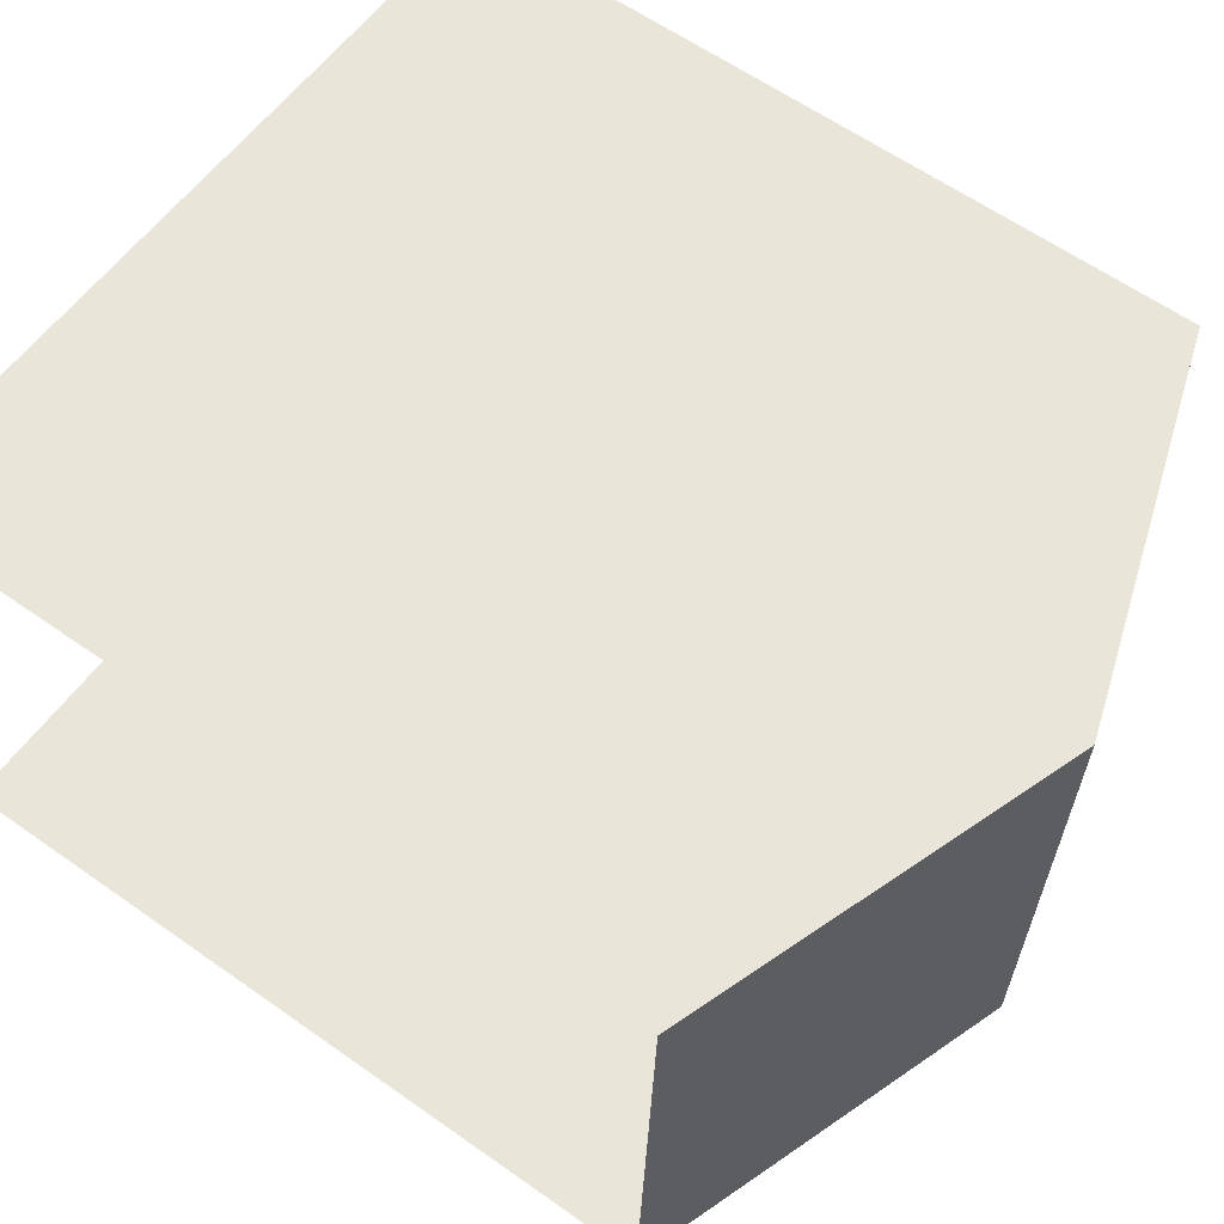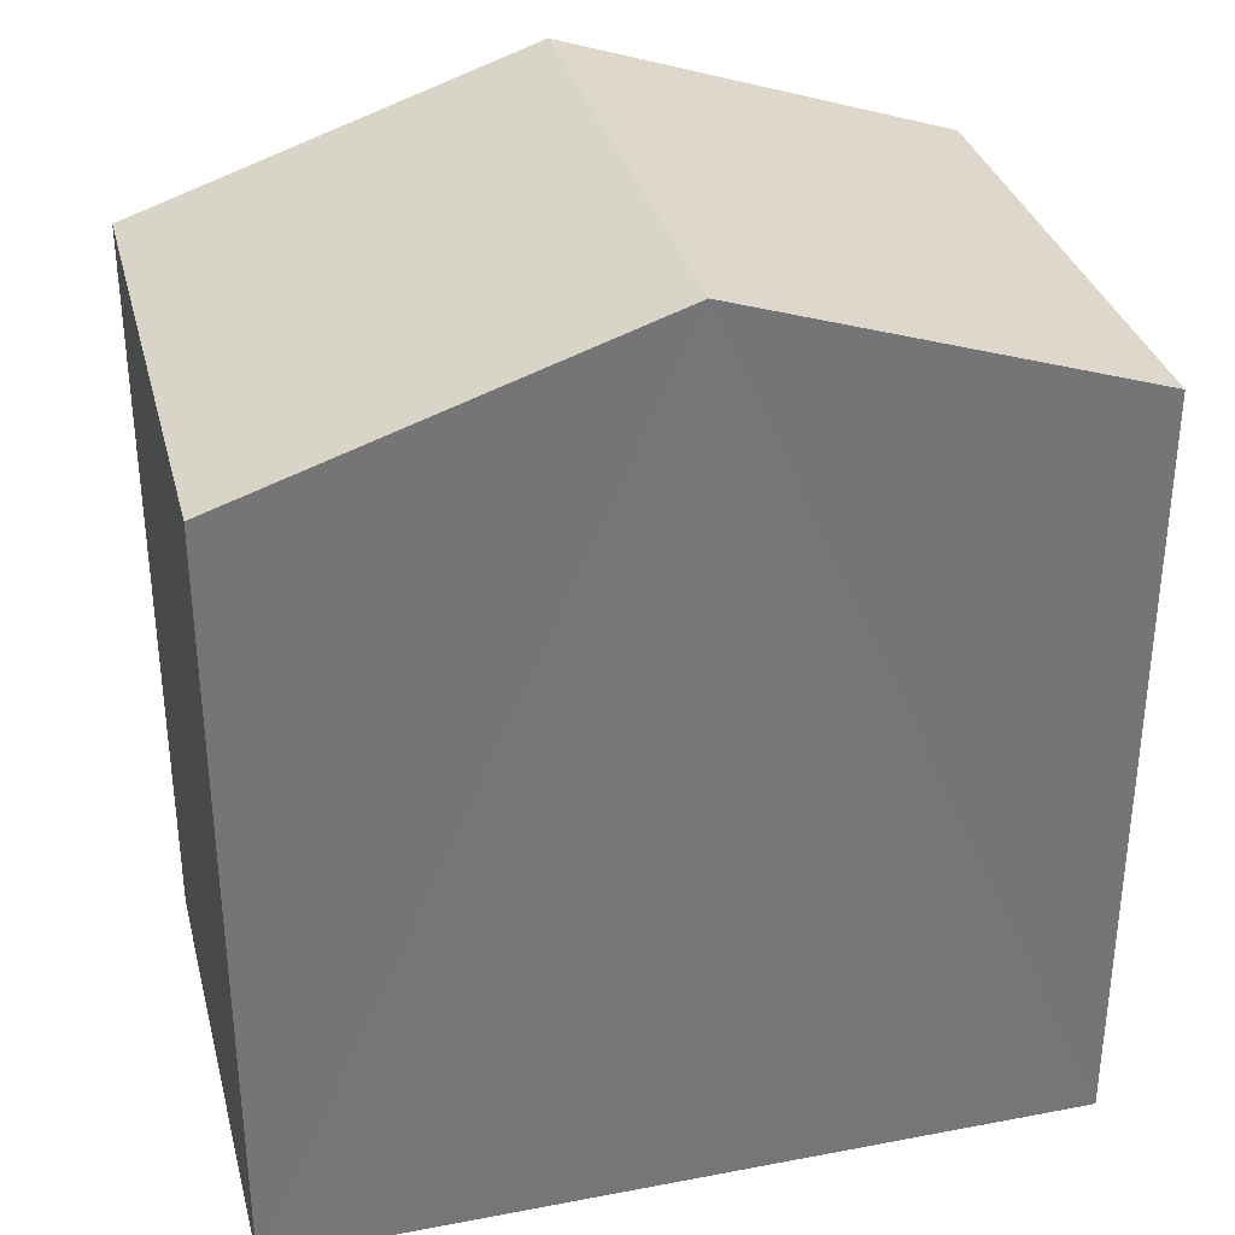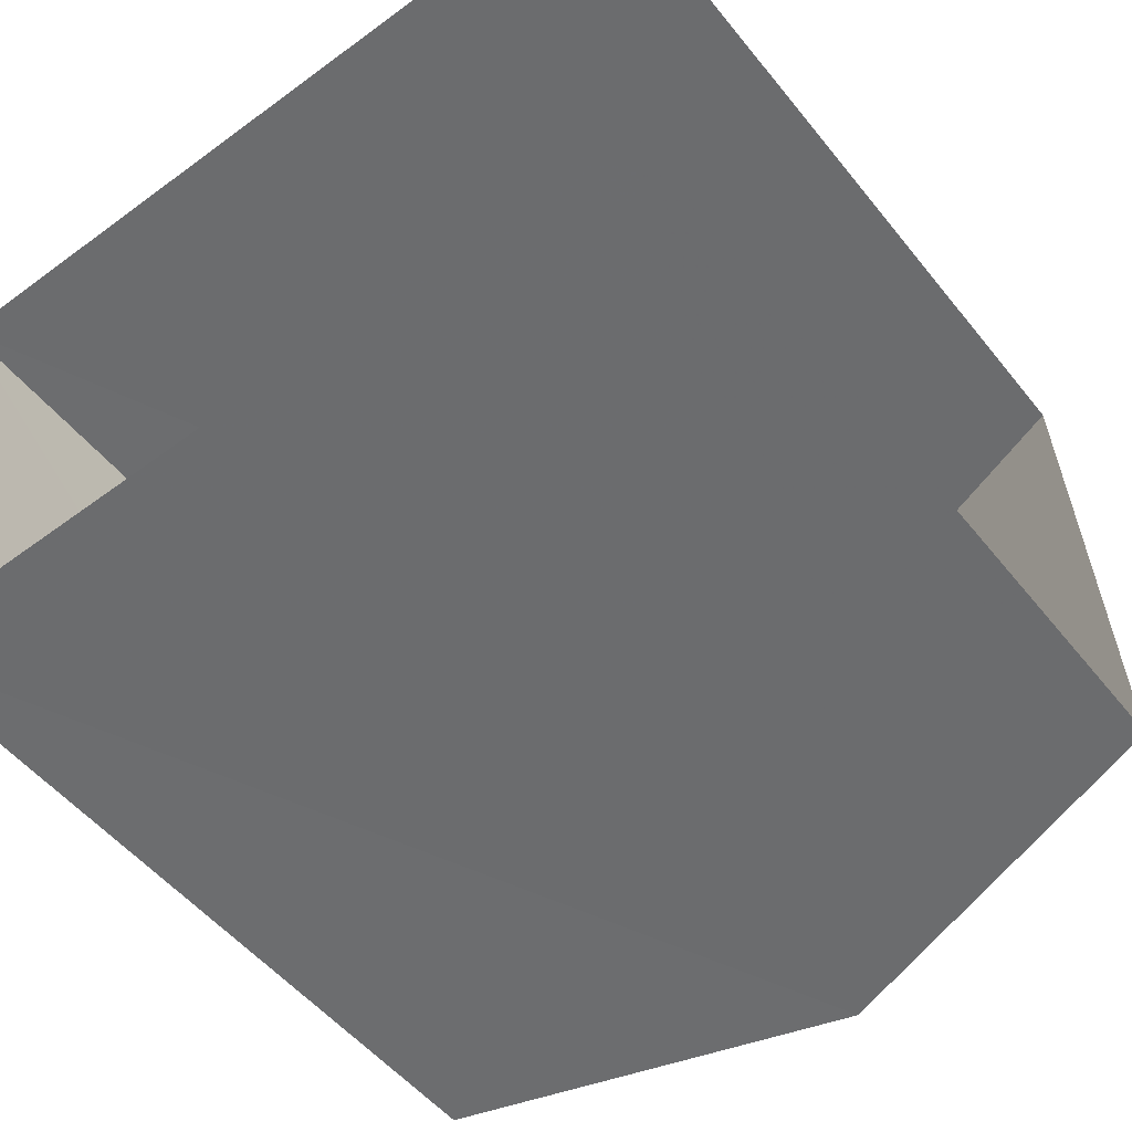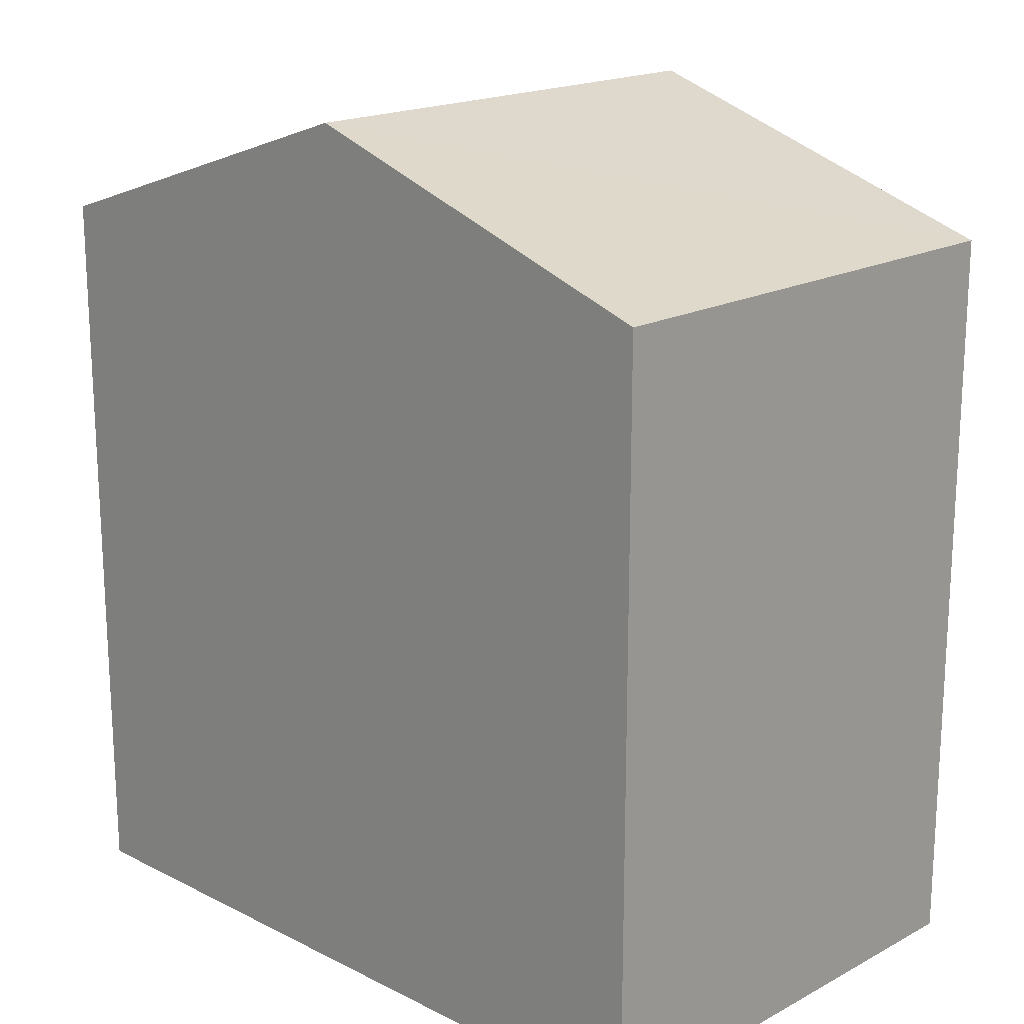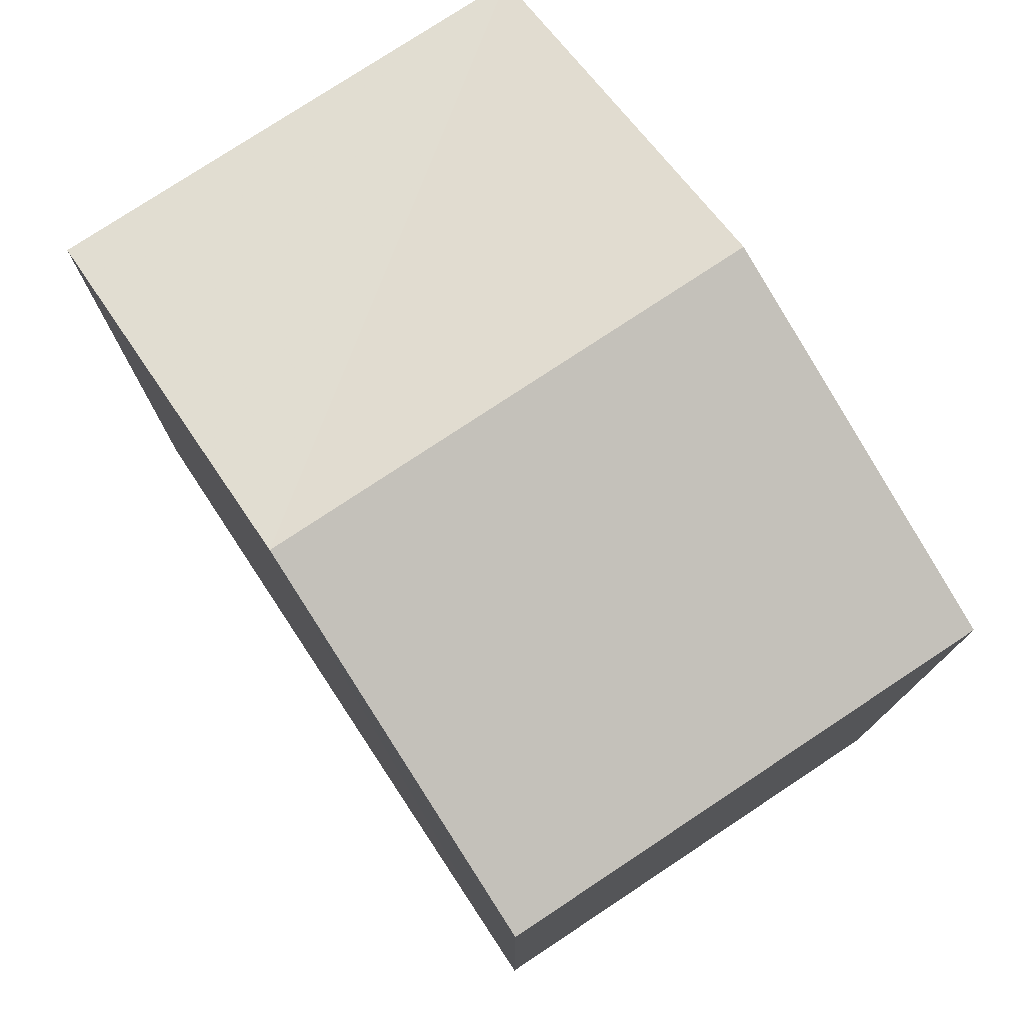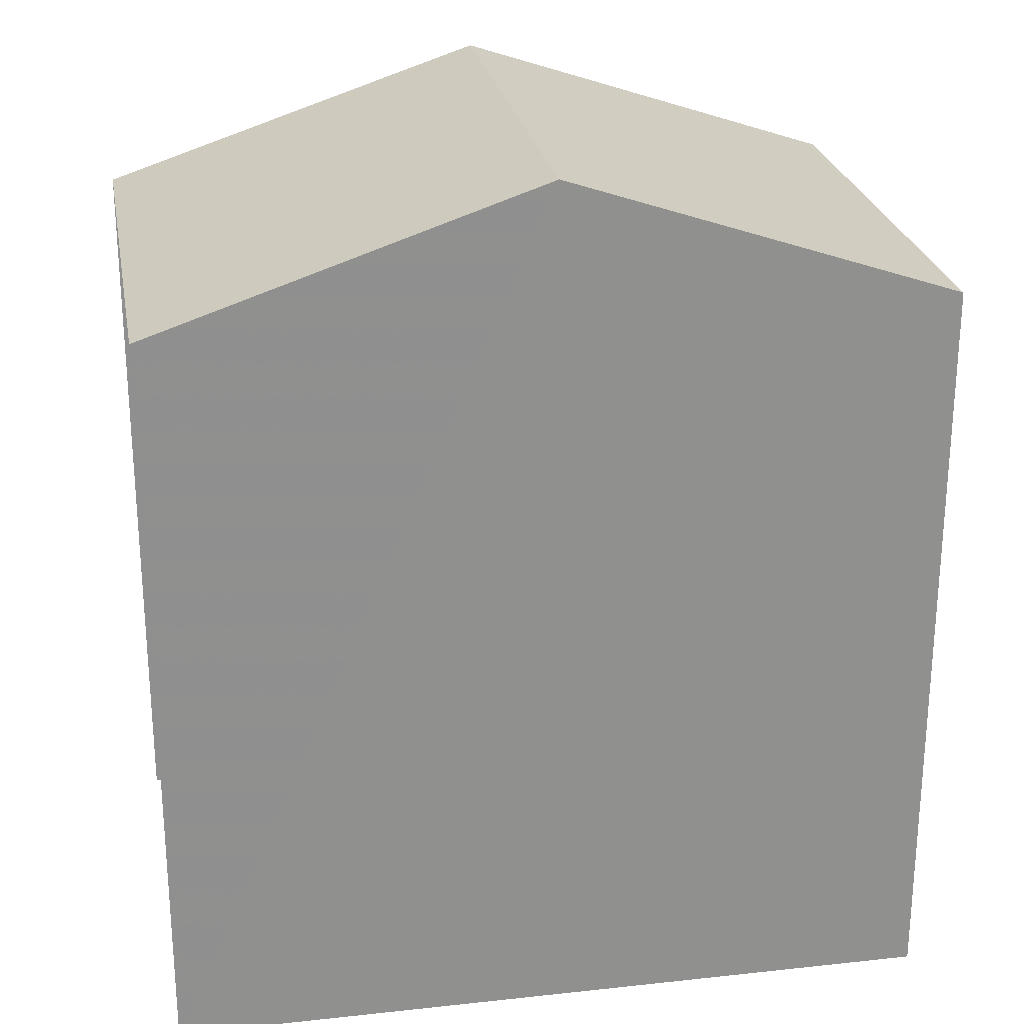
<metadata>
{"format":"obj","ext":"obj","renderer":"f3d","projection":"perspective","resolution":1024,"background":"white","views":[{"elev":61.4,"azim":-54.3,"up":"+Y"},{"elev":33.7,"azim":162.9,"up":"+Z"},{"elev":-52.0,"azim":-142.5,"up":"+Y"},{"elev":18.2,"azim":41.3,"up":"+Z"},{"elev":76.8,"azim":53.9,"up":"+Z"},{"elev":24.9,"azim":-12.5,"up":"+Z"}]}
</metadata>
<code>
v -3.733e+05 -1.051e+05 22.97
v -3.733e+05 -1.051e+05 22.97
v -3.733e+05 -1.051e+05 22.97
v -3.733e+05 -1.051e+05 22.97
v -3.733e+05 -1.051e+05 29.72
v -3.733e+05 -1.051e+05 29.73
v -3.733e+05 -1.051e+05 30.9
v -3.733e+05 -1.051e+05 30.89
v -3.733e+05 -1.051e+05 29.72
v -3.733e+05 -1.051e+05 29.73
f 1 2 3
f 4 1 3
f 6 3 2
f 6 5 3
f 5 6 7
f 8 5 7
f 7 9 8
f 7 10 9
f 10 1 4
f 9 10 4
f 9 4 8
f 4 3 8
f 3 5 8
f 6 2 7
f 2 1 7
f 1 10 7

</code>
